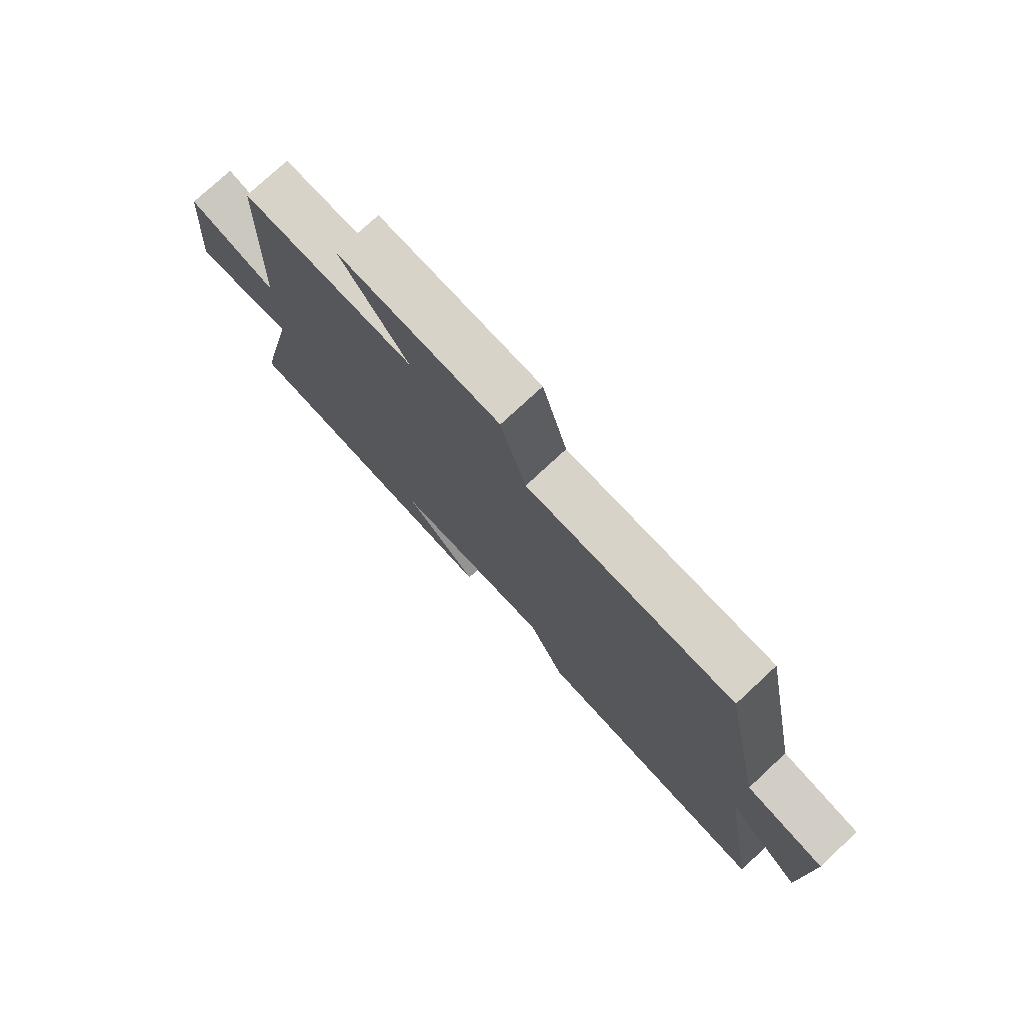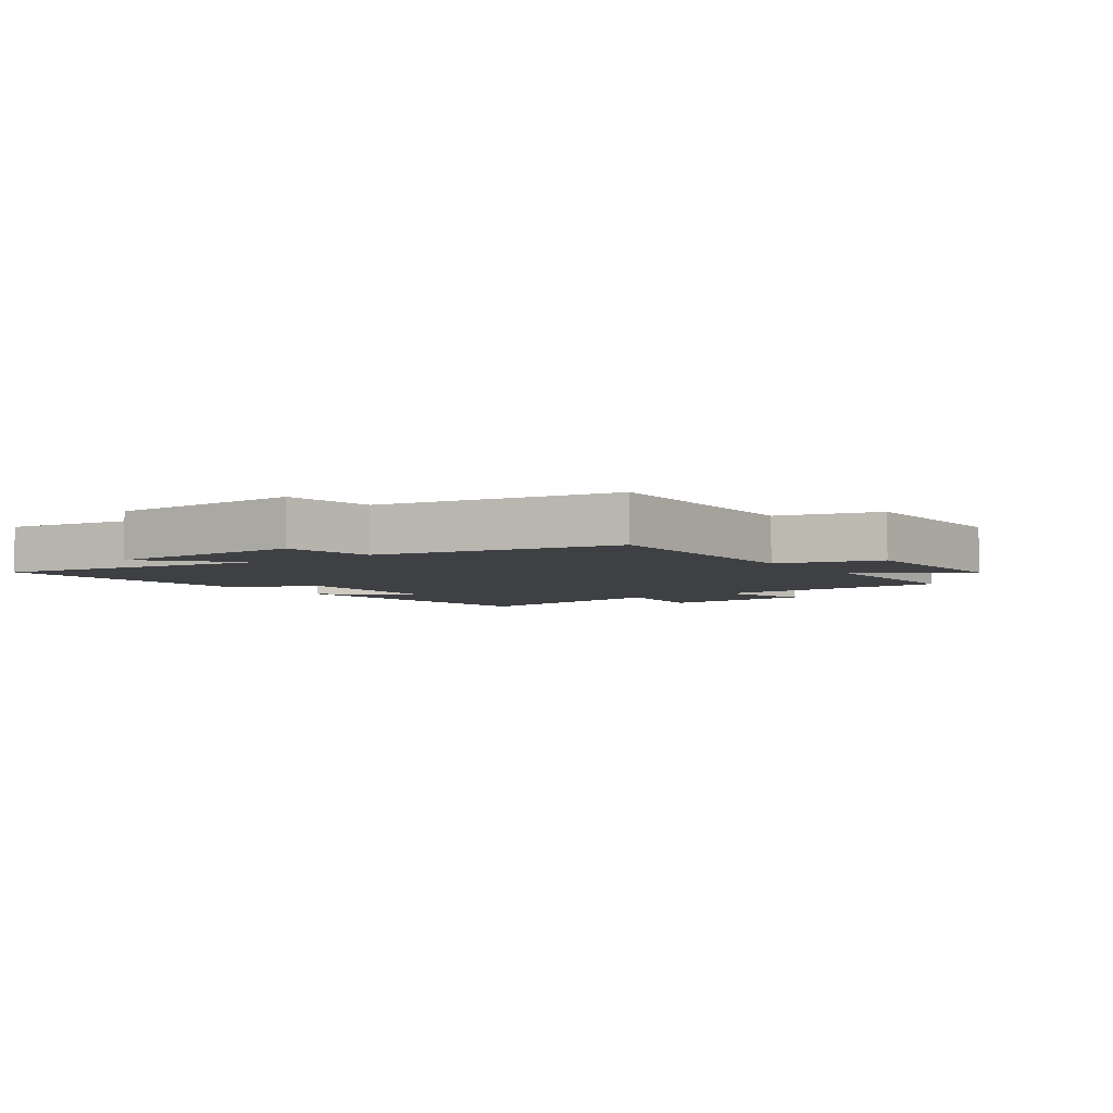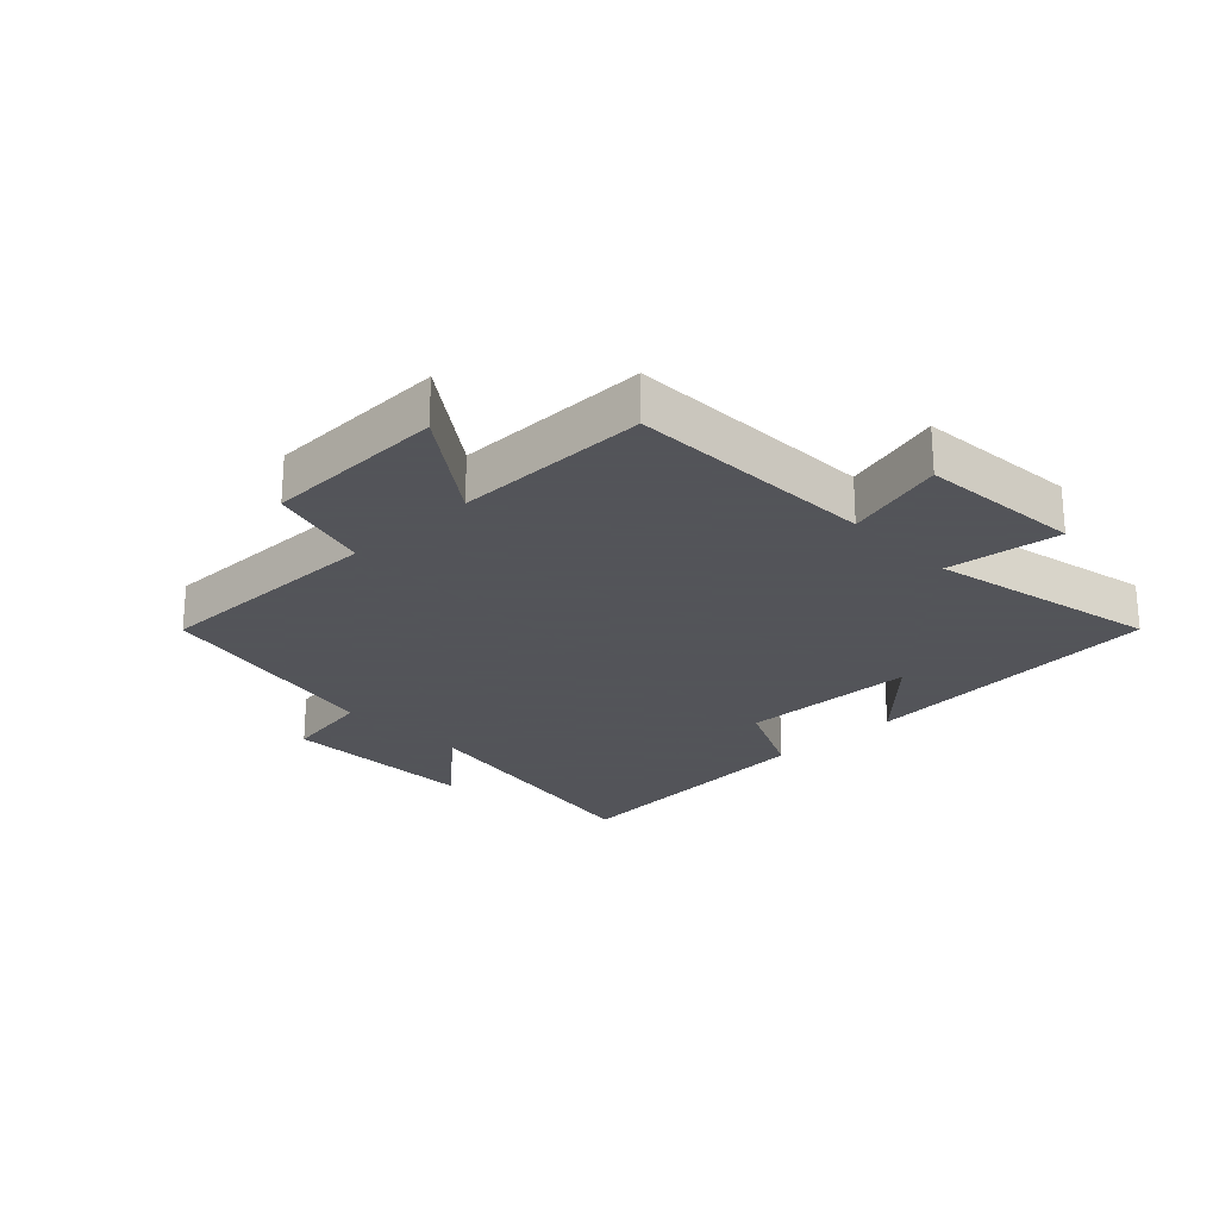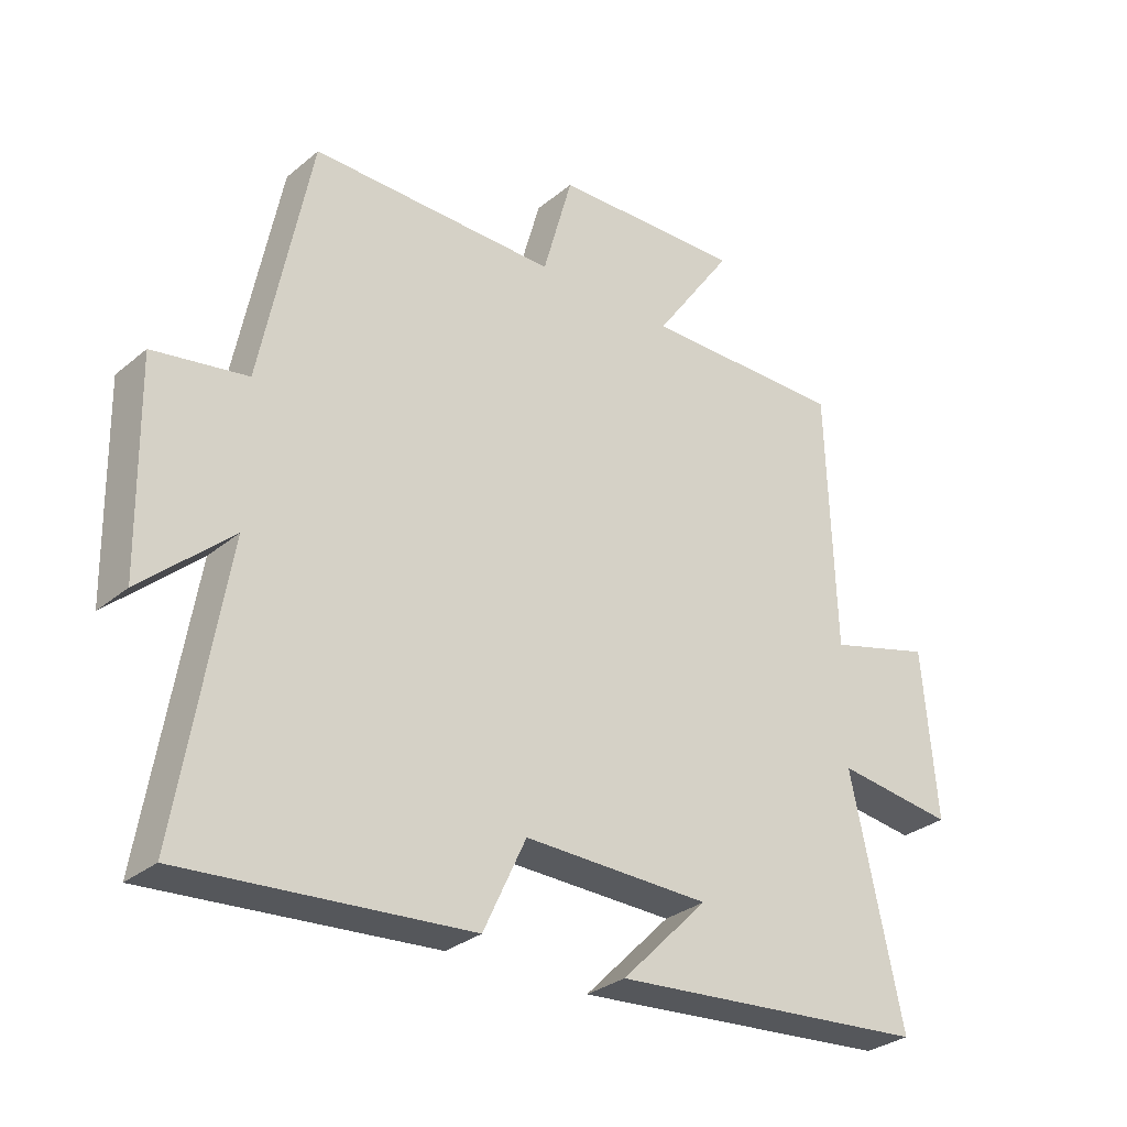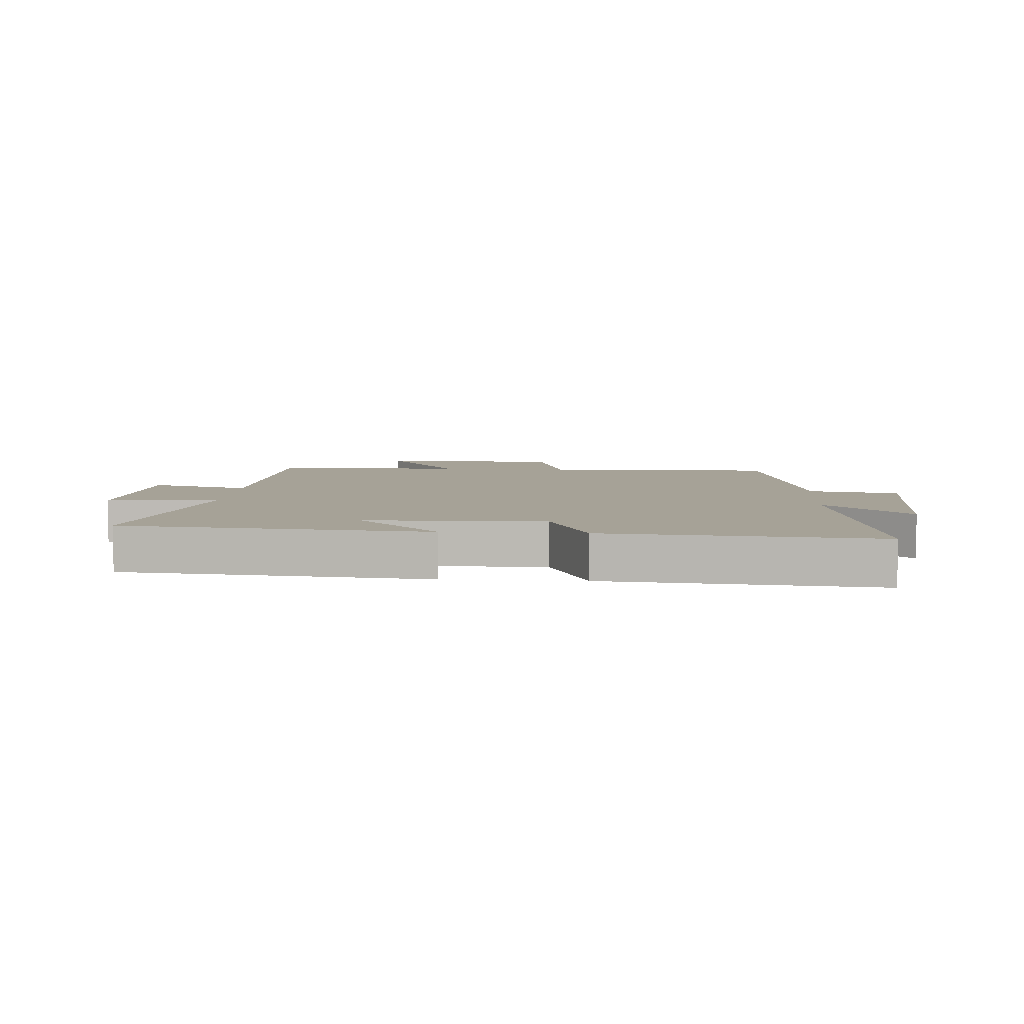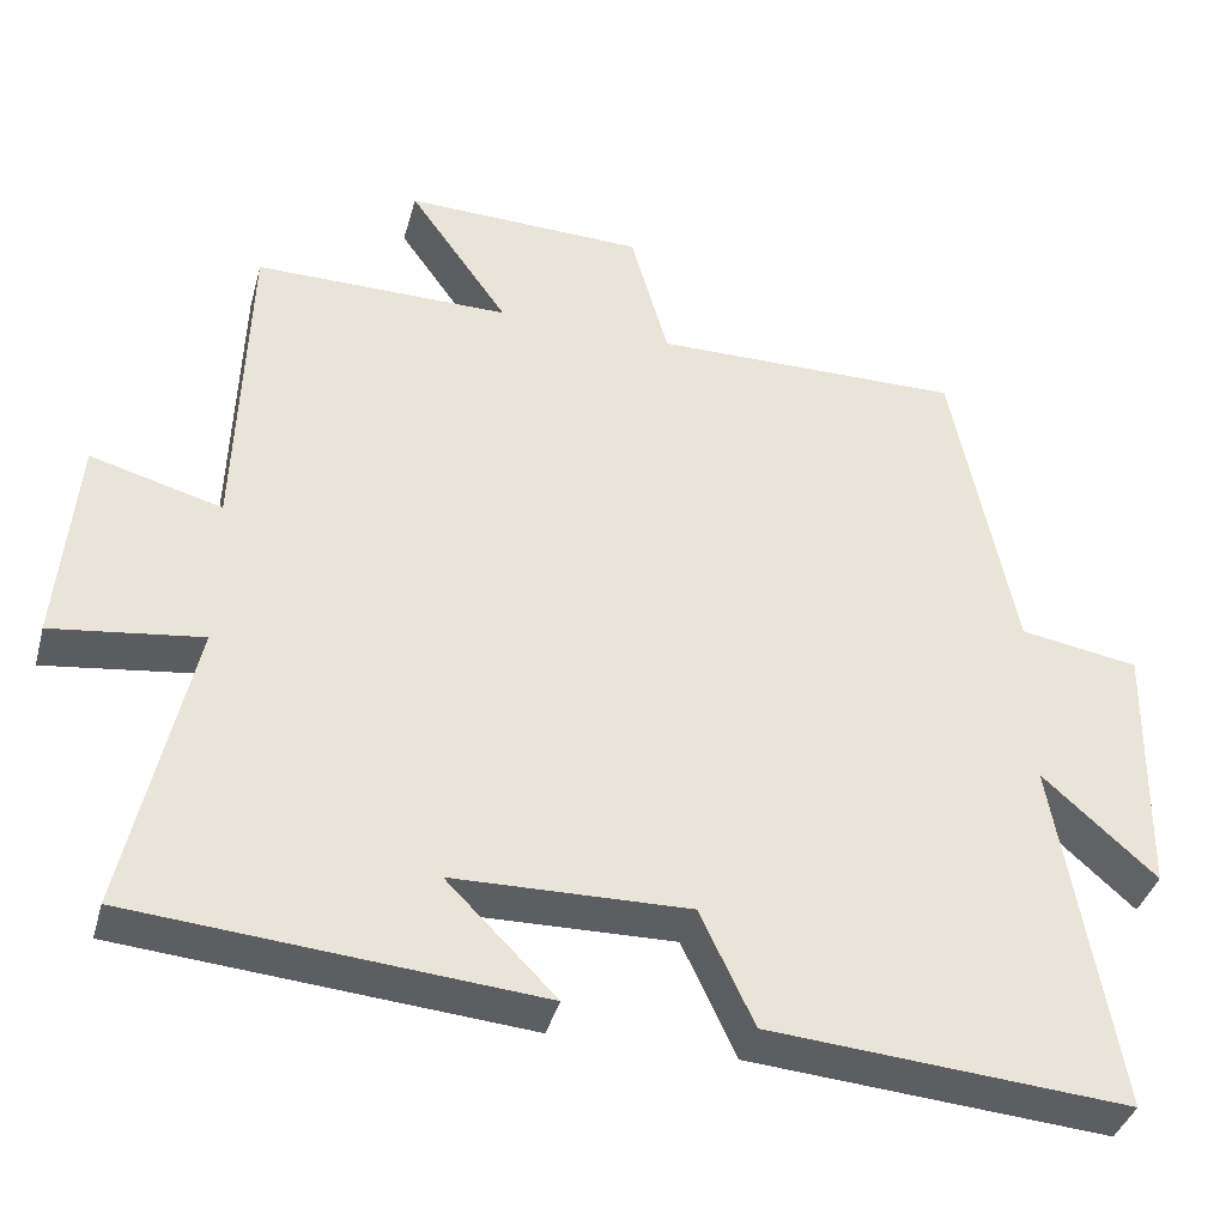
<metadata>
{"format":"obj","ext":"obj","renderer":"f3d","projection":"perspective","resolution":1024,"background":"white","views":[{"elev":76.4,"azim":-132.9,"up":"+Z"},{"elev":-4.7,"azim":-54.5,"up":"+Y"},{"elev":-23.9,"azim":43.9,"up":"+Y"},{"elev":-30.1,"azim":-40.0,"up":"+Z"},{"elev":6.5,"azim":-175.9,"up":"+Y"},{"elev":-38.4,"azim":165.0,"up":"+Z"}]}
</metadata>
<code>
v -0.424 0.07 0.504
v -0.044 0.07 0.5
v 0.002 0.07 0.665
v 0.296 0.07 0.673
v 0.174 0.07 0.5
v 0.487 0.07 0.501
v 0.5 0.07 0.101
v 0.661 0.07 0.145
v 0.683 0.07 -0.115
v 0.5 0.07 -0.091
v 0.58 0.07 -0.459
v 0.086 0.07 -0.5
v 0.22 0.07 -0.365
v -0.068 0.07 -0.359
v -0.134 0.07 -0.5
v -0.573 0.07 -0.534
v -0.5 0.07 -0.098
v -0.639 0.07 -0.222
v -0.645 0.07 0.096
v -0.5 0.07 0.12
v -0.424 0 0.504
v -0.044 0 0.5
v 0.002 0 0.665
v 0.296 0 0.673
v 0.174 0 0.5
v 0.487 0 0.501
v 0.5 0 0.101
v 0.661 0 0.145
v 0.683 0 -0.115
v 0.5 0 -0.091
v 0.58 0 -0.459
v 0.086 0 -0.5
v 0.22 0 -0.365
v -0.068 0 -0.359
v -0.134 0 -0.5
v -0.573 0 -0.534
v -0.5 0 -0.098
v -0.639 0 -0.222
v -0.645 0 0.096
v -0.5 0 0.12
f 17 18 19 20
f 17 20 1 2
f 16 17 2
f 15 16 2
f 14 15 2
f 13 14 2 3
f 10 11 12 13
f 10 13 3
f 7 8 9 10
f 5 6 7 10
f 5 10 3
f 3 4 5
f 40 39 38 37
f 22 21 40 37
f 22 37 36
f 22 36 35
f 22 35 34
f 23 22 34 33
f 33 32 31 30
f 23 33 30
f 30 29 28 27
f 30 27 26 25
f 23 30 25
f 25 24 23
f 1 21 22 2
f 2 22 23 3
f 3 23 24 4
f 4 24 25 5
f 5 25 26 6
f 6 26 27 7
f 7 27 28 8
f 8 28 29 9
f 9 29 30 10
f 10 30 31 11
f 11 31 32 12
f 12 32 33 13
f 13 33 34 14
f 14 34 35 15
f 15 35 36 16
f 16 36 37 17
f 17 37 38 18
f 18 38 39 19
f 19 39 40 20
f 20 40 21 1

</code>
